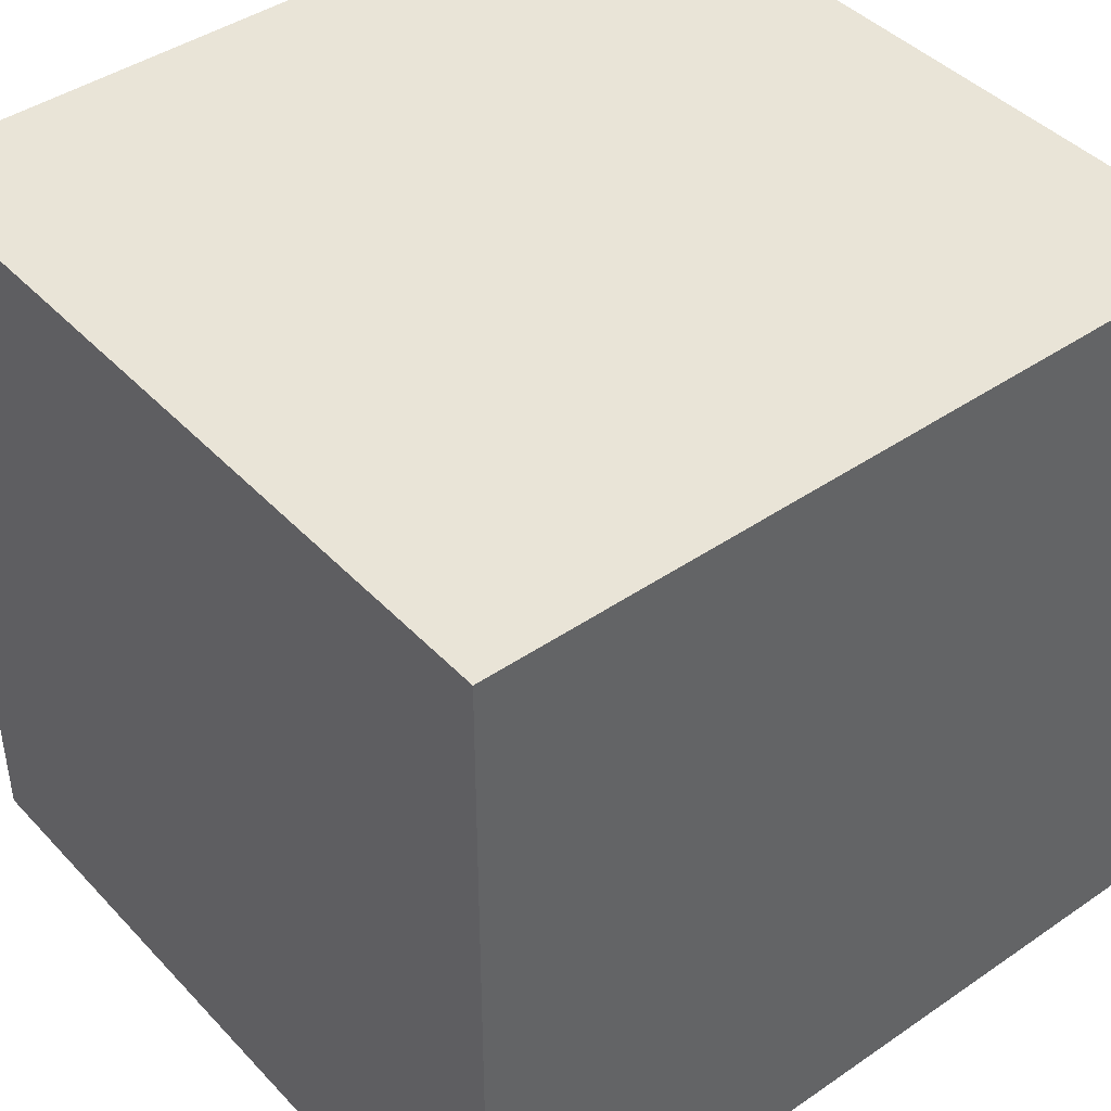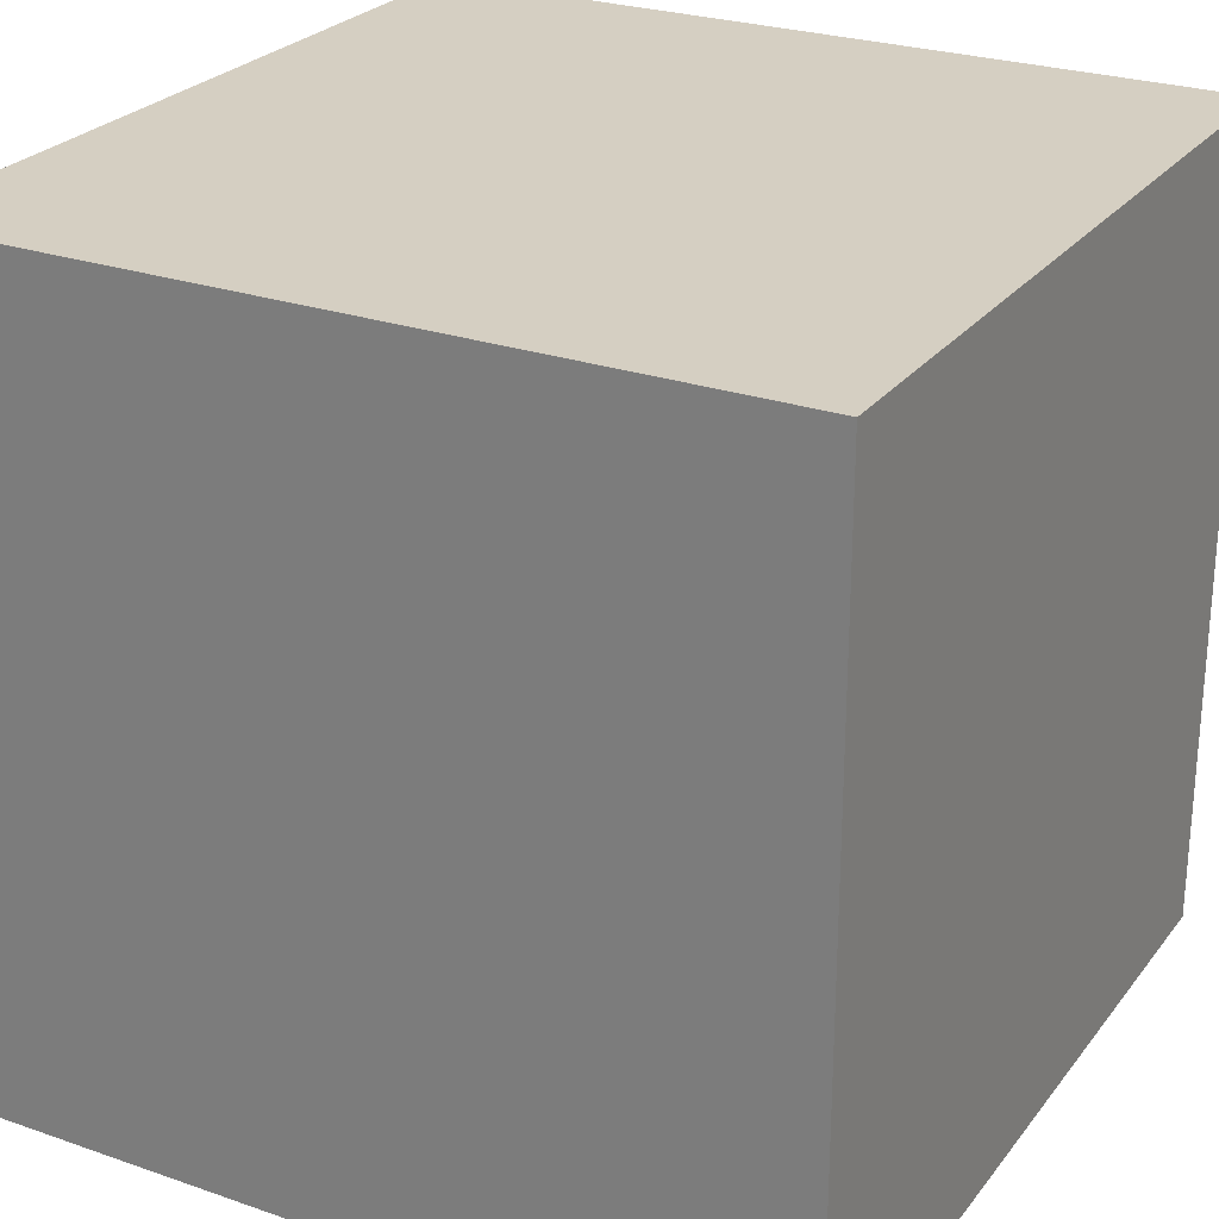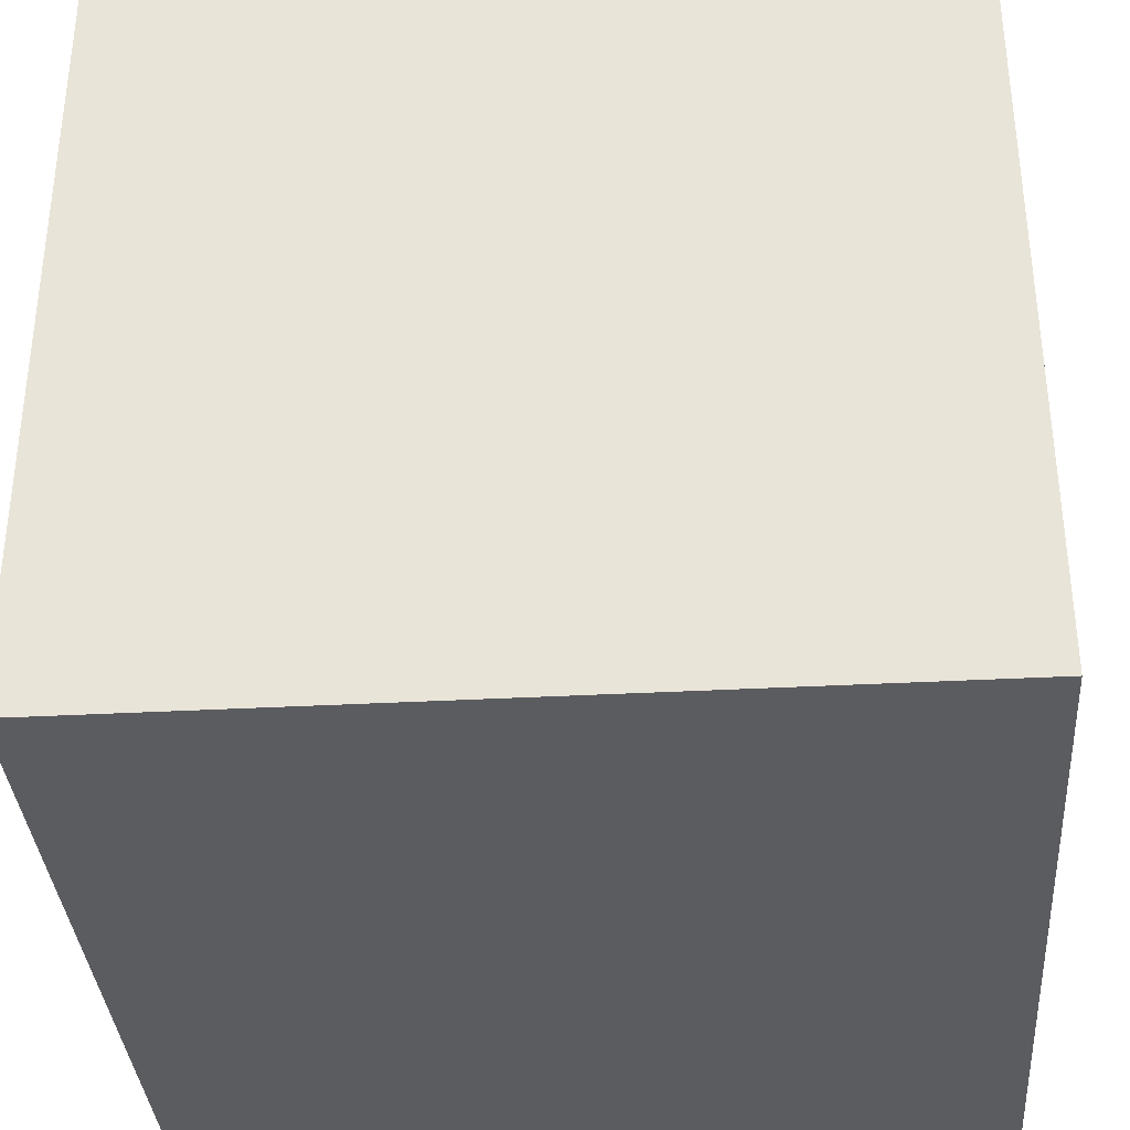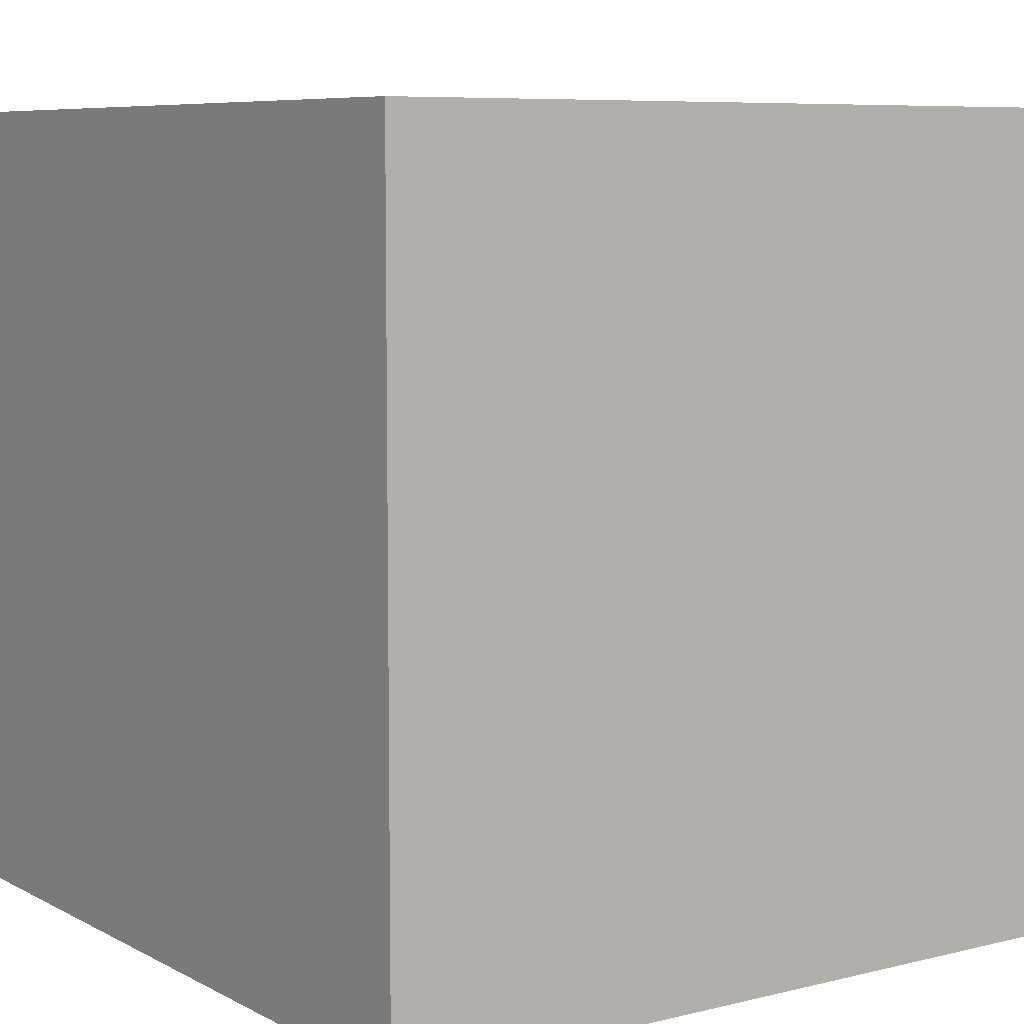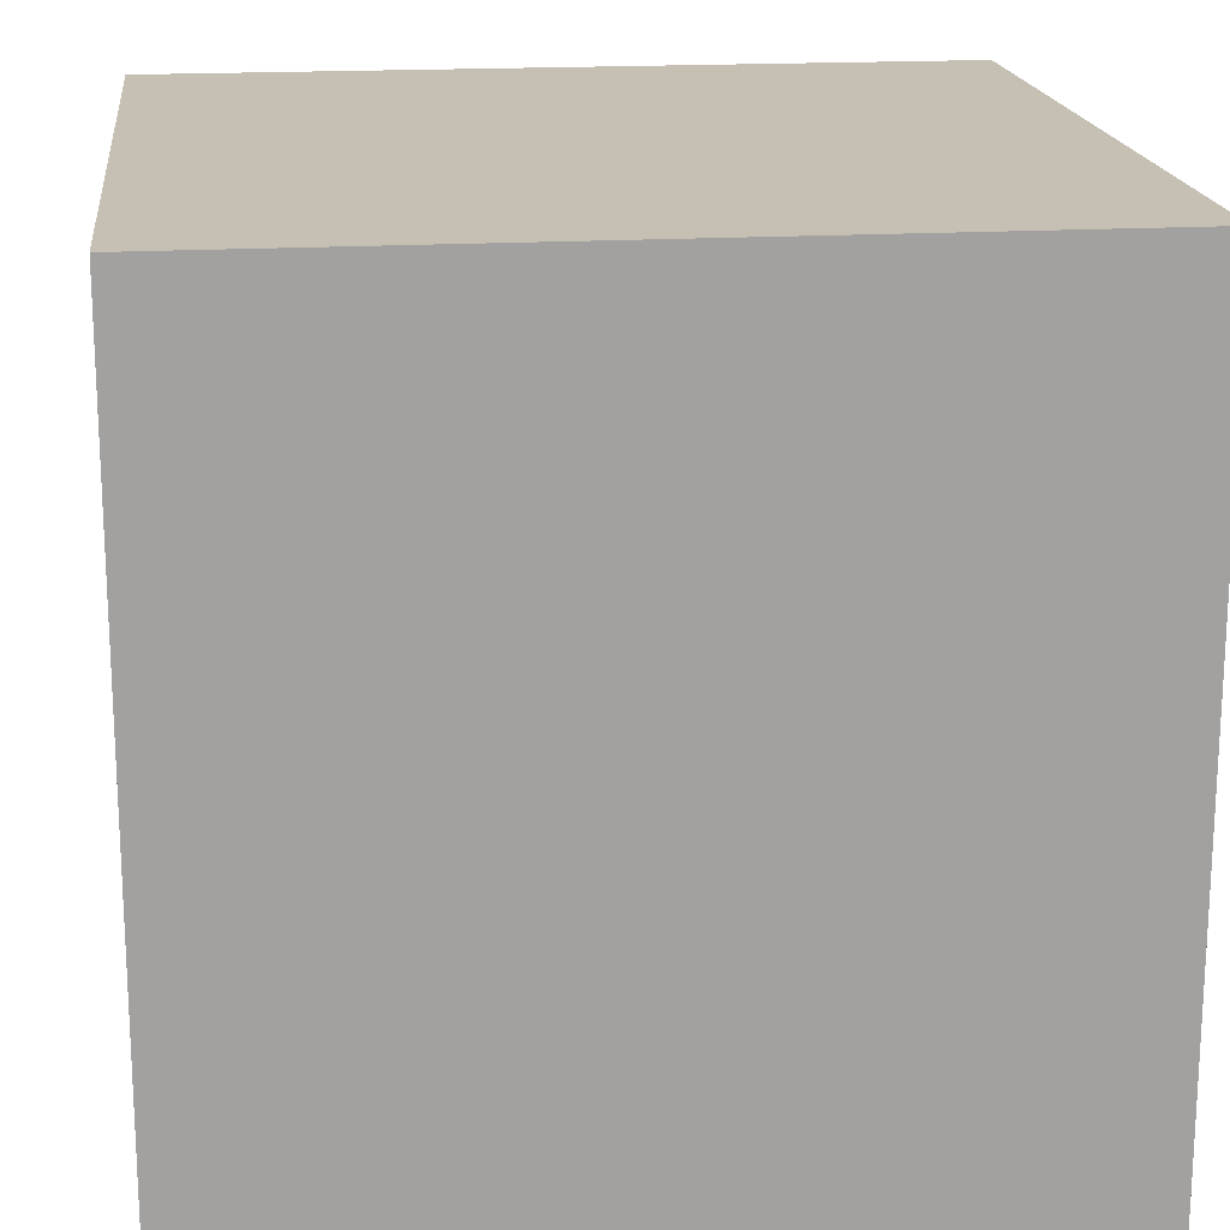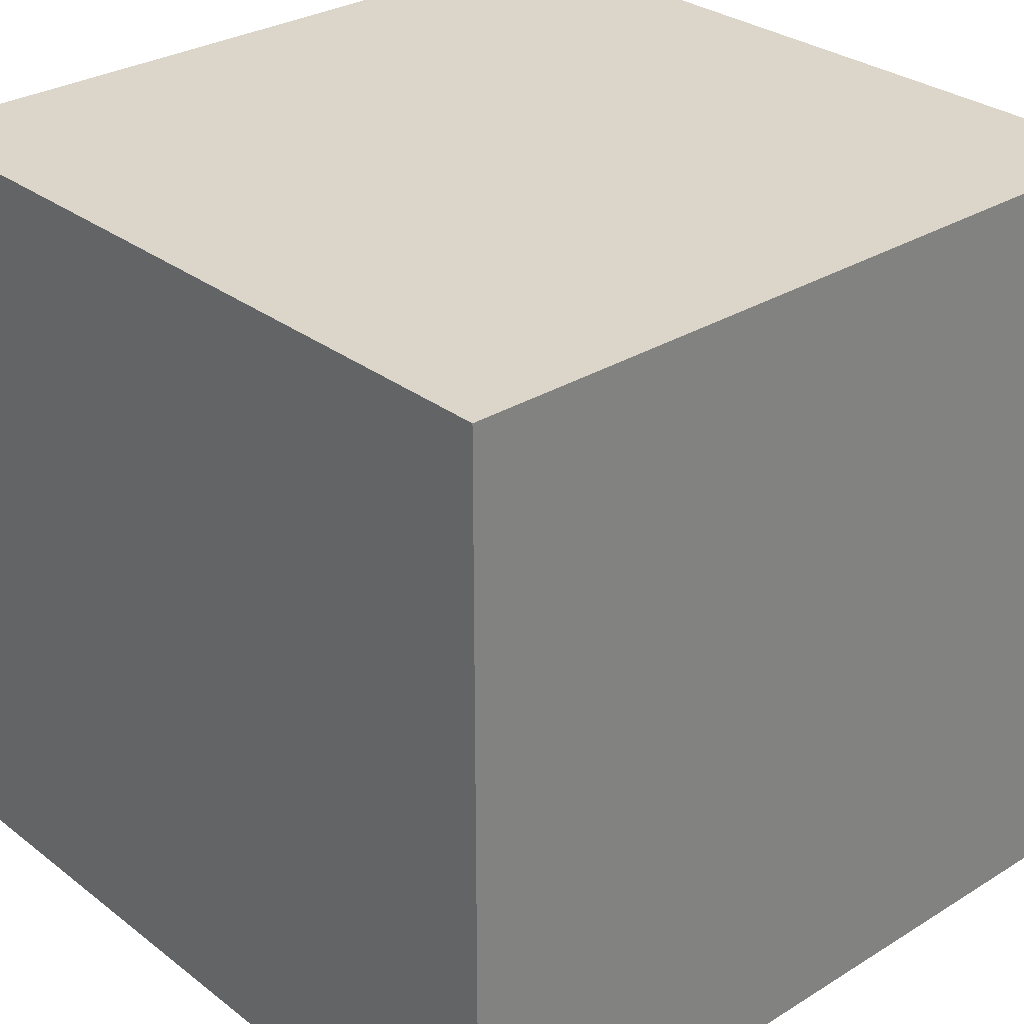
<metadata>
{"format":"obj","ext":"obj","renderer":"f3d","projection":"perspective","resolution":1024,"background":"white","views":[{"elev":42.9,"azim":50.8,"up":"+Z"},{"elev":25.9,"azim":-151.2,"up":"+Z"},{"elev":-35.3,"azim":94.1,"up":"+Y"},{"elev":7.4,"azim":-34.9,"up":"+Z"},{"elev":18.1,"azim":83.4,"up":"+Z"},{"elev":29.8,"azim":48.0,"up":"+Z"}]}
</metadata>
<code>
g Cube.345
v -1 -1 1
v -1 -1 -1
v -1 1 -1
v -1 1 1
v -1 -1 -1
v 1 -1 -1
v 1 1 -1
v -1 1 -1
v 1 -1 -1
v 1 -1 1
v 1 1 1
v 1 1 -1
v 1 -1 1
v -1 -1 1
v -1 1 1
v 1 1 1
v -1 -1 -1
v -1 -1 1
v 1 -1 1
v 1 -1 -1
v 1 1 -1
v 1 1 1
v -1 1 1
v -1 1 -1
g Cube.345_0
f 3 2 1
f 4 3 1
f 7 6 5
f 8 7 5
f 11 10 9
f 12 11 9
f 15 14 13
f 16 15 13
f 19 18 17
f 20 19 17
f 23 22 21
f 24 23 21

</code>
